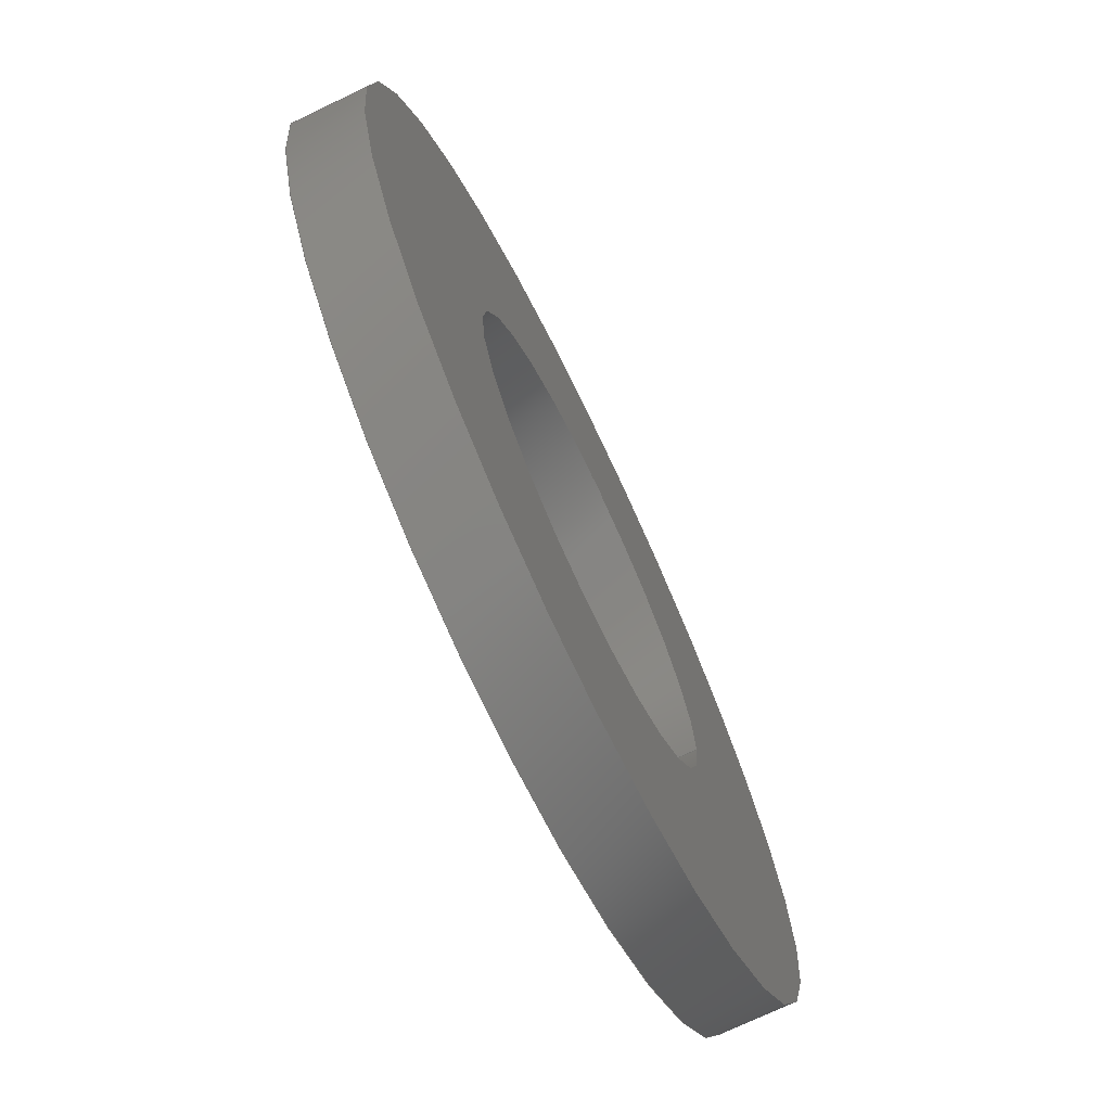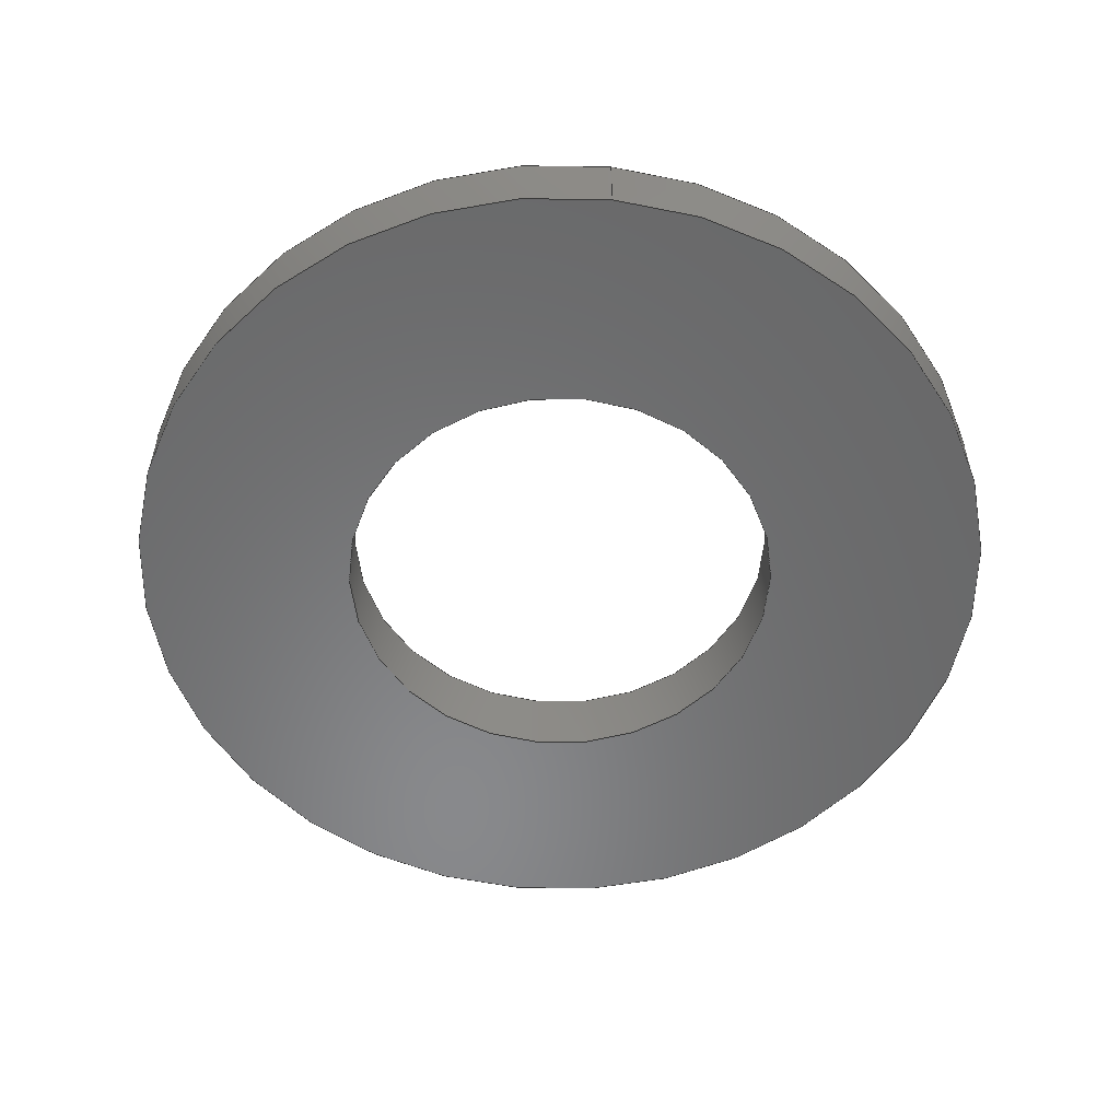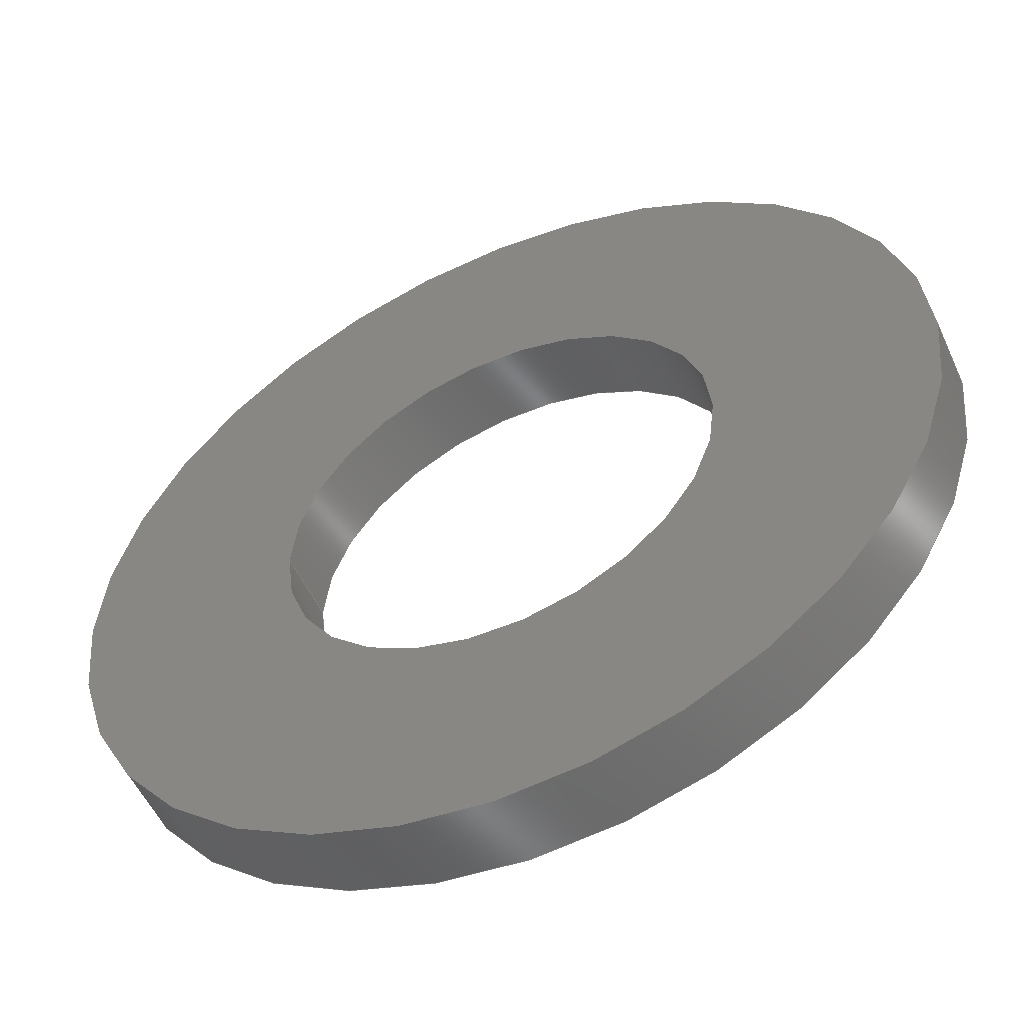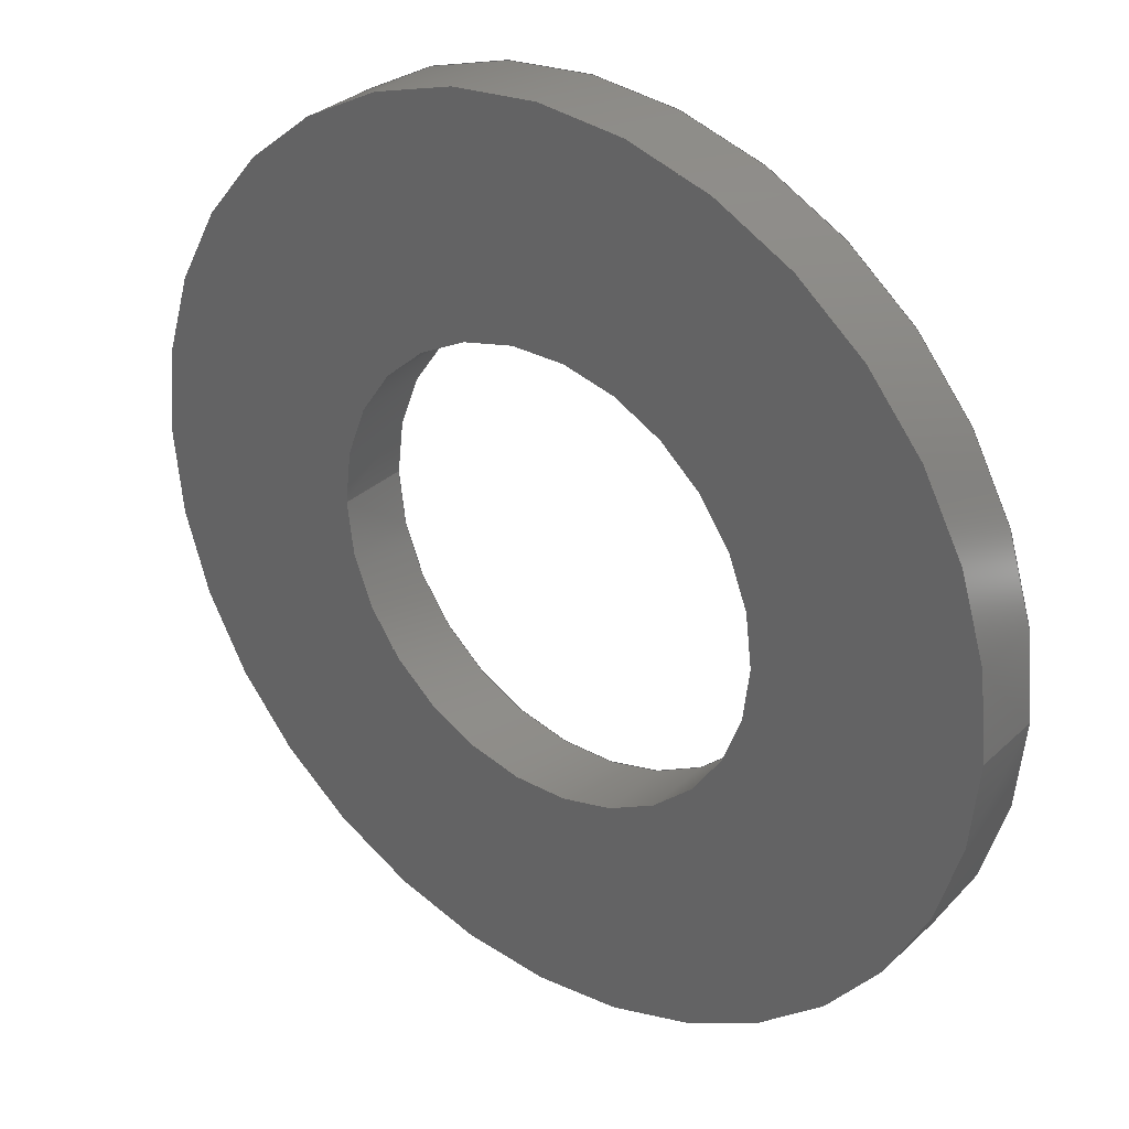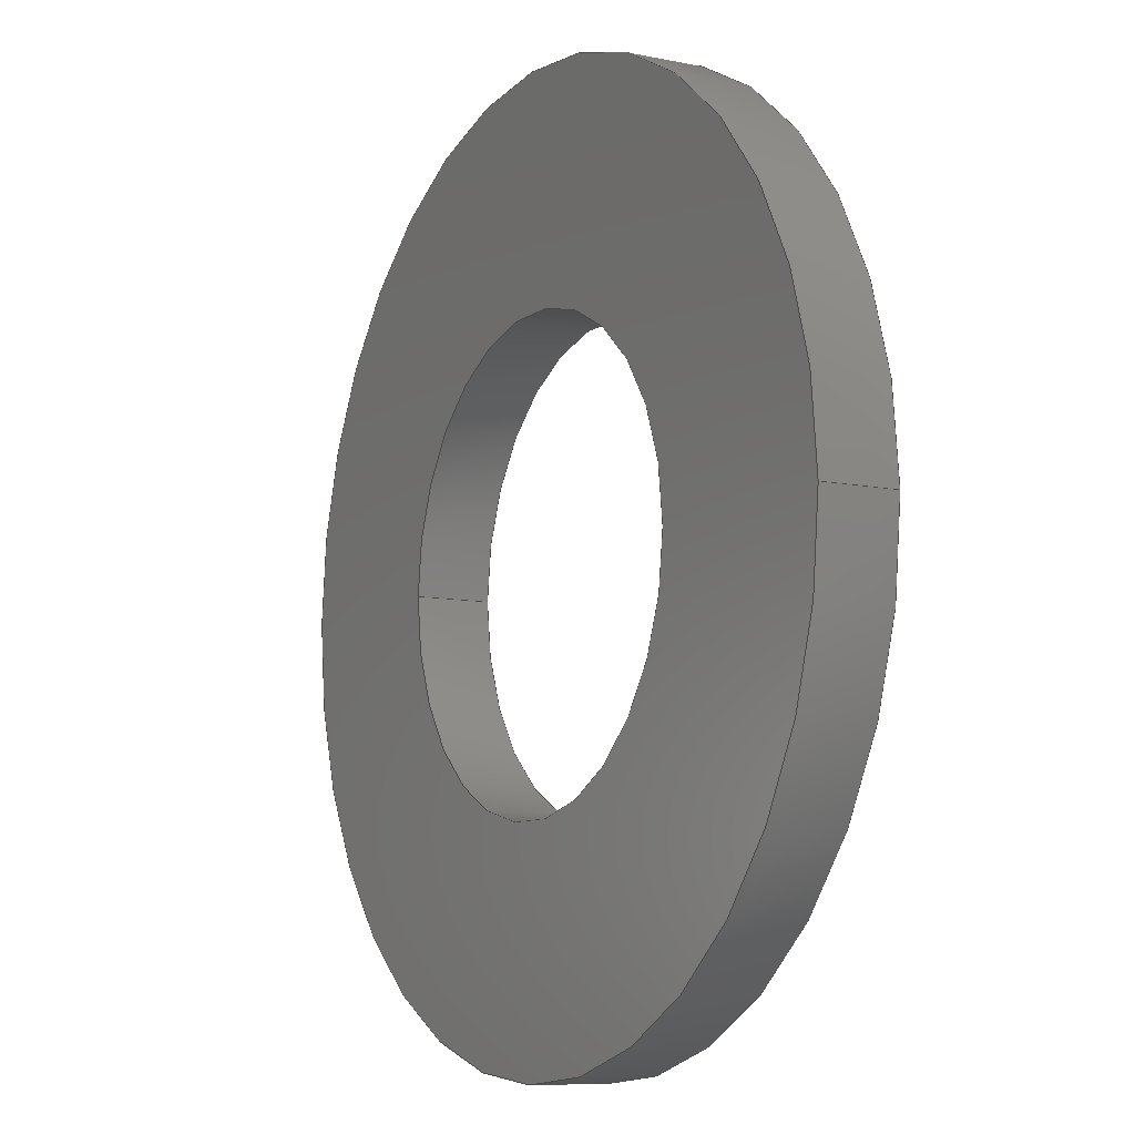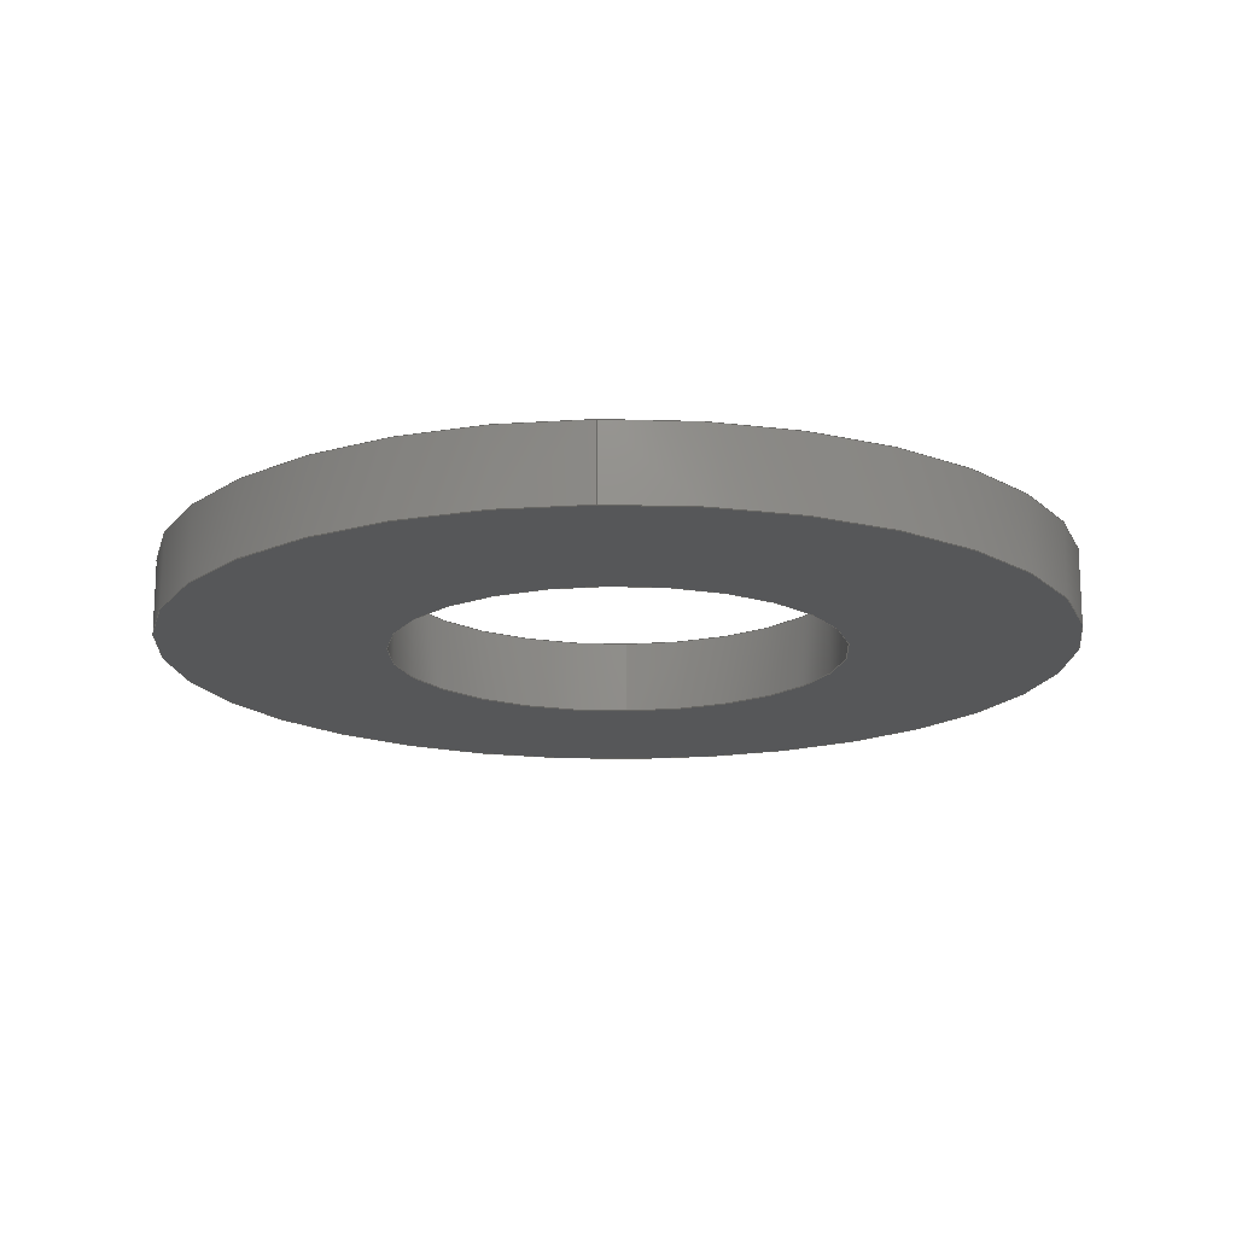
<metadata>
{"format":"iges","ext":"igs","renderer":"f3d","projection":"perspective","resolution":1024,"background":"white","views":[{"elev":-72.3,"azim":-64.4,"up":"+Y"},{"elev":-55.3,"azim":83.6,"up":"+Z"},{"elev":-53.7,"azim":24.2,"up":"+Y"},{"elev":31.7,"azim":37.8,"up":"+Y"},{"elev":-8.9,"azim":-118.9,"up":"+Y"},{"elev":-16.4,"azim":-87.8,"up":"+Z"}]}
</metadata>
<code>

,,12Htbb-6-12ipt,74HC:\Documents and Settings\Administrator\Desktop\Tra
nsfer Temp\tbb-6-12igs,23HAutoDesk Inventor R2 ,36HAutoDesk Inventor
Iges Exporter R2,32,38,6,99,15,12Htbb-6-12ipt,1D0,1,2HIN,1,0.08D0,
15H2.001e+07,1e-08D0,1e+04D0,19HNo Author specified,25HNo Or
ganization specified,11,0,,33HNo Application Protocol specified;
     143       1       0       0       0       0       0       000000000
     143       0       0       1       0                               0
     120       2       0       0       0       0       0       000010000
     120       0       0       1       0                               0
     110       3       0       0       0       0       0       000010000
     110       0       0       1       0                               0
     110       4       0       0       0       0       0       001010000
     110       0       0       1       0                               0
     141       5       0       0       0       0       0       000010000
     141       0       0       1       0                               0
     110       6       0       0       0       0       0       000010000
     110       0       0       2       0                               0
     100       8       0       0       0       0      15       000010000
     100       0       0       2       0                               0
     124      10       0       0       0       0       0       000000000
     124       0       0       2       0                               0
     110      12       0       0       0       0       0       000010000
     110       0       0       2       0                               0
     100      14       0       0       0       0      21       000010000
     100       0       0       2       0                               0
     124      16       0       0       0       0       0       000000000
     124       0       0       2       0                               0
     143      18       0       0       0       0       0       000000000
     143       0       0       1       0                               0
     120      19       0       0       0       0       0       000010000
     120       0       0       1       0                               0
     110      20       0       0       0       0       0       000010000
     110       0       0       1       0                               0
     110      21       0       0       0       0       0       001010000
     110       0       0       1       0                               0
     141      22       0       0       0       0       0       000010000
     141       0       0       1       0                               0
     110      23       0       0       0       0       0       000010000
     110       0       0       2       0                               0
     100      25       0       0       0       0      37       000010000
     100       0       0       2       0                               0
     124      27       0       0       0       0       0       000000000
     124       0       0       2       0                               0
     110      29       0       0       0       0       0       000010000
     110       0       0       2       0                               0
     100      31       0       0       0       0      43       000010000
     100       0       0       2       0                               0
     124      33       0       0       0       0       0       000000000
     124       0       0       2       0                               0
     143      35       0       0       0       0       0       000000000
     143       0       0       1       0                               0
     120      36       0       0       0       0       0       000010000
     120       0       0       1       0                               0
     110      37       0       0       0       0       0       000010000
     110       0       0       1       0                               0
     110      38       0       0       0       0       0       001010000
     110       0       0       1       0                               0
     141      39       0       0       0       0       0       000010000
     141       0       0       1       0                               0
     110      40       0       0       0       0       0       000010000
     110       0       0       2       0                               0
     100      42       0       0       0       0      43       000010000
     100       0       0       2       0                               0
     110      44       0       0       0       0       0       000010000
     110       0       0       2       0                               0
     100      46       0       0       0       0      37       000010000
     100       0       0       2       0                               0
     143      48       0       0       0       0       0       000000000
     143       0       0       1       0                               0
     120      49       0       0       0       0       0       000010000
     120       0       0       1       0                               0
     110      50       0       0       0       0       0       000010000
     110       0       0       1       0                               0
     110      51       0       0       0       0       0       001010000
     110       0       0       1       0                               0
     141      52       0       0       0       0       0       000010000
     141       0       0       1       0                               0
     110      53       0       0       0       0       0       000010000
     110       0       0       2       0                               0
     100      55       0       0       0       0      21       000010000
     100       0       0       2       0                               0
     110      57       0       0       0       0       0       000010000
     110       0       0       2       0                               0
     100      59       0       0       0       0      15       000010000
     100       0       0       2       0                               0
     143      61       0       0       0       0       0       000000000
     143       0       0       1       0                               0
     128      62       0       0       0       0       0       000010000
     128       0       0       5       1                               0
     141      67       0       0       0       0       0       000010000
     141       0       0       1       0                               0
     100      68       0       0       0       0      15       000010000
     100       0       0       2       0                               0
     100      70       0       0       0       0      15       000010000
     100       0       0       2       0                               0
     141      72       0       0       0       0       0       000010000
     141       0       0       1       0                               0
     100      73       0       0       0       0      15       000010000
     100       0       0       2       0                               0
     100      75       0       0       0       0      15       000010000
     100       0       0       2       0                               0
     143      77       0       0       0       0       0       000000000
     143       0       0       1       0                               0
     128      78       0       0       0       0       0       000010000
     128       0       0       5       1                               0
     141      83       0       0       0       0       0       000010000
     141       0       0       1       0                               0
     100      84       0       0       0       0      37       000010000
     100       0       0       1       0                               0
     100      85       0       0       0       0      37       000010000
     100       0       0       2       0                               0
     141      87       0       0       0       0       0       000010000
     141       0       0       1       0                               0
     100      88       0       0       0       0      37       000010000
     100       0       0       2       0                               0
     100      90       0       0       0       0      37       000010000
     100       0       0       2       0                               0
143,0,3,1,9;                                                           1
120,7,5,0D0,6.283D0;                                      3
110,-0.375D0,0D0,-0.06765D0,-0.375D0,0D0,0.00615D0;                    5
110,0D0,0D0,0D0,0D0,0D0,-1D0;                              7
141,0,1,3,4,11,2,0,13,1,0,17,2,0,19,1,0;                               9
110,-0.375D0,-4.592D-17,0D0,-0.375D0,                      11
-4.592D-17,-0.0615D0;                                       11
100,0D0,0D0,0D0,0.375D0,-9.185D-17,-0.375D0,           13
1.378D-16;                                                 13
124,-1D0,0D0,0D0,0D0,0D0,1D0,0D0,0D0,0D0,           15
0D0,-1D0,0D0;                                                   15
110,0.375D0,4.592D-17,-0.0615D0,0.375D0,                      17
4.592D-17,0D0;                                           17
100,0D0,0D0,0D0,-0.375D0,4.592D-17,0.375D0,            19
-9.185D-17;                                                19
124,-1D0,0D0,0D0,0D0,0D0,-1D0,0D0,0D0,0D0,          21
0D0,1D0,-0.0615D0;                                                 21
143,0,25,1,31;                                                        23
120,29,27,0D0,6.283D0;                                   25
110,-0.1888D0,0D0,-0.06765D0,-0.1888D0,0D0,0.00615D0;               27
110,0D0,0D0,0D0,0D0,0D0,1D0;                              29
141,0,1,25,4,33,1,0,35,1,0,39,1,0,41,1,0;                             31
110,-0.1888D0,-2.311D-17,0D0,-0.1888D0,                  33
-2.311D-17,-0.0615D0;                                       33
100,0D0,0D0,0D0,0.1888D0,0D0,-0.1888D0,                       35
2.311D-17;                                                 35
124,-1D0,0D0,0D0,0D0,0D0,1D0,0D0,0D0,0D0,           37
0D0,-1D0,-0.0615D0;                                                37
110,0.1888D0,2.311D-17,-0.0615D0,0.1888D0,                  39
2.311D-17,0D0;                                           39
100,0D0,0D0,0D0,-0.1888D0,2.311D-17,0.1888D0,        41
-4.623D-17;                                                41
124,-1D0,0D0,0D0,0D0,0D0,-1D0,0D0,0D0,0D0,          43
0D0,1D0,0D0;                                                    43
143,0,47,1,53;                                                        45
120,51,49,0D0,6.283D0;                                   47
110,-0.1888D0,0D0,-0.06765D0,-0.1888D0,0D0,0.00615D0;               49
110,0D0,0D0,0D0,0D0,0D0,1D0;                              51
141,0,1,47,4,55,2,0,57,1,0,59,2,0,61,1,0;                             53
110,-0.1888D0,-2.311D-17,0D0,-0.1888D0,                  55
-2.311D-17,-0.0615D0;                                       55
100,0D0,0D0,0D0,0.1888D0,0D0,-0.1888D0,                       57
2.311D-17;                                                 57
110,0.1888D0,2.311D-17,-0.0615D0,0.1888D0,                  59
2.311D-17,0D0;                                           59
100,0D0,0D0,0D0,-0.1888D0,2.311D-17,0.1888D0,        61
-4.623D-17;                                                61
143,0,65,1,71;                                                        63
120,69,67,0D0,6.283D0;                                   65
110,-0.375D0,0D0,-0.06765D0,-0.375D0,0D0,0.00615D0;                   67
110,0D0,0D0,0D0,0D0,0D0,-1D0;                             69
141,0,1,65,4,73,1,0,75,1,0,77,1,0,79,1,0;                             71
110,-0.375D0,-4.592D-17,0D0,-0.375D0,                      73
-4.592D-17,-0.0615D0;                                       73
100,0D0,0D0,0D0,0.375D0,4.592D-17,-0.375D0,            75
4.592D-17;                                                 75
110,0.375D0,4.592D-17,-0.0615D0,0.375D0,                      77
4.592D-17,0D0;                                           77
100,0D0,0D0,0D0,-0.375D0,4.592D-17,0.375D0,            79
-9.185D-17;                                                79
143,0,83,2,85,91;                                                     81
128,1,1,1,1,0,0,1,0,0,-0.4841D0,-0.4841D0,        83
0.4159D0,0.4159D0,-0.45D0,-0.45D0,0.45D0,0.45D0,      83
1D0,1D0,1D0,1D0,-0.45D0,-0.45D0,0D0,0.45D0,-0.45D0,0D0,       83
-0.45D0,0.45D0,0D0,0.45D0,0.45D0,0D0,-0.4841D0,             83
0.4159D0,-0.45D0,0.45D0;                                      83
141,0,1,83,2,87,2,0,89,2,0;                                           85
100,0D0,0D0,0D0,-0.375D0,4.592D-17,0.375D0,            87
-9.185D-17;                                                87
100,0D0,0D0,0D0,0.375D0,-9.185D-17,-0.375D0,           89
1.378D-16;                                                 89
141,0,1,83,2,93,1,0,95,1,0;                                           91
100,0D0,0D0,0D0,-0.1888D0,2.311D-17,0.1888D0,        93
-4.623D-17;                                                93
100,0D0,0D0,0D0,0.1888D0,-4.623D-17,-0.1888D0,       95
6.934D-17;                                                 95
143,0,99,2,101,107;                                                   97
128,1,1,1,1,0,0,1,0,0,-0.4841D0,-0.4841D0,        99
0.4159D0,0.4159D0,-0.45D0,-0.45D0,0.45D0,0.45D0,      99
1D0,1D0,1D0,1D0,-0.45D0,0.45D0,-0.0615D0,0.45D0,0.45D0,            99
-0.0615D0,-0.45D0,-0.45D0,-0.0615D0,0.45D0,-0.45D0,-0.0615D0,                99
-0.4841D0,0.4159D0,-0.45D0,0.45D0;                  99
141,0,1,99,2,103,1,0,105,1,0;                                        101
100,0D0,0D0,0D0,0.375D0,0D0,-0.375D0,4.592D-17;     103
100,0D0,0D0,0D0,-0.375D0,4.592D-17,0.375D0,           105
-9.185D-17;                                               105
141,0,1,99,2,109,2,0,111,2,0;                                        107
100,0D0,0D0,0D0,0.1888D0,0D0,-0.1888D0,                      109
2.311D-17;                                                109
100,0D0,0D0,0D0,-0.1888D0,2.311D-17,0.1888D0,       111
-4.623D-17;                                               111
S      1G      5D    112P     91
</code>
